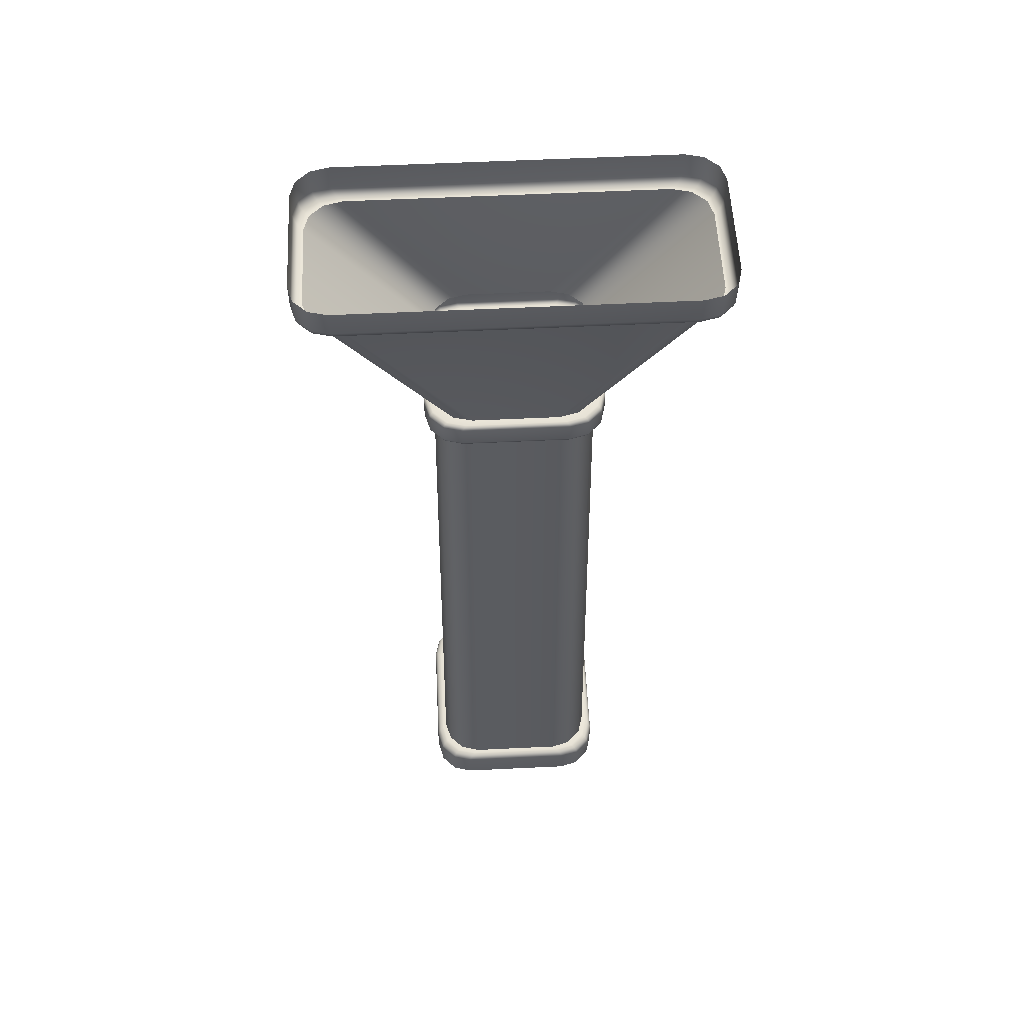
<metadata>
{"format":"obj","ext":"obj","renderer":"f3d","projection":"perspective","resolution":1024,"background":"white","views":[{"elev":56.9,"azim":87.1,"up":"+Y"}]}
</metadata>
<code>
g SM_BridgeColumn
v -1.074 -2.257 -0.61
v -0.9415 -2.257 -0.7678
v -1 -2.257 -0.532
v -1.013 -2.257 -0.8419
v -1.098 -2.265 -0.6345
v -0.7817 -2.257 -0.9441
v -1.036 -2.265 -0.866
v -1.115 -2.287 -0.6526
v -0.8456 -2.257 -1.011
v -1.053 -2.287 -0.8837
v -1.121 -2.316 -0.6593
v -0.8688 -2.265 -1.035
v -0.6174 -2.257 -1.072
v -0.5634 -2.257 -1.014
v -0.6402 -2.265 -1.097
v 0.6198 -2.253 -1.072
v 0.5634 -2.248 -1.008
v 0.7817 -2.253 -0.9411
v 0.6414 -2.263 -1.097
v 0.8467 -2.255 -1.011
v 1.014 -2.257 -0.842
v 0.9415 -2.256 -0.767
v 0.8693 -2.264 -1.035
v 1.075 -2.257 -0.6102
v 1 -2.257 -0.532
v 1.037 -2.265 -0.866
v 1.098 -2.265 -0.6346
v 1.074 -2.257 0.61
v 1 -2.257 0.532
v 0.9415 -2.257 0.7678
v 1.098 -2.265 0.6345
v 1.013 -2.257 0.8419
v 0.7817 -2.257 0.9441
v 1.115 -2.287 -0.6526
v 1.036 -2.265 0.866
v 1.054 -2.287 -0.8837
v 1.115 -2.287 0.6526
v 1.121 -2.316 -0.6593
v 0.886 -2.286 -1.053
v 1.121 -2.316 0.6593
v 1.06 -2.316 -0.8902
v 0.6572 -2.286 -1.115
v -0.6569 -2.287 -1.115
v 0.6632 -2.316 -1.121
v -0.8858 -2.287 -1.053
v -0.6631 -2.316 -1.121
v 0.8921 -2.316 -1.059
v -1.06 -2.316 -0.8902
v -1.121 -2.549 -0.6609
v -0.8921 -2.316 -1.059
v -1.06 -2.549 -0.891
v -1.054 -2.578 -0.8848
v -1.115 -2.578 -0.6549
v -0.8927 -2.549 -1.059
v -1.036 -2.599 -0.8677
v -1.097 -2.599 -0.638
v -0.8865 -2.578 -1.053
v -0.8693 -2.599 -1.036
v -0.6643 -2.549 -1.121
v -0.6582 -2.578 -1.115
v 0.6643 -2.549 -1.121
v 0.6582 -2.578 -1.115
v -0.6412 -2.599 -1.097
v 0.8927 -2.549 -1.059
v -0.8459 -2.607 -1.012
v 1.06 -2.549 -0.891
v 0.8865 -2.578 -1.053
v 1.121 -2.549 -0.6609
v 1.054 -2.578 -0.8848
v 0.8693 -2.599 -1.036
v 1.121 -2.549 0.6609
v 1.115 -2.578 -0.6549
v 1.036 -2.599 -0.8677
v 0.6412 -2.599 -1.097
v 0.8459 -2.607 -1.012
v -0.618 -2.607 -1.073
v 0.618 -2.607 -1.073
v -0.7733 -2.607 -0.9389
v -0.5466 -2.607 -1
v 0.5466 -2.607 -1
v 0.7733 -2.607 -0.9389
v -1.012 -2.607 -0.8443
v -0.9393 -2.607 -0.7721
v -1.073 -2.607 -0.6149
v -1 -2.607 -0.5442
v 1.012 -2.607 -0.8443
v 0.9393 -2.607 -0.7721
v 1.097 -2.599 -0.638
v 1.073 -2.607 -0.6149
v 1 -2.607 -0.5442
v 1.115 -2.578 0.6549
v 1.097 -2.599 0.638
v 1.073 -2.607 0.6149
v 1 -2.607 0.5442
v 0.9393 -2.607 0.7721
v 1.012 -2.607 0.8443
v 0.7733 -2.607 0.9389
v 1.036 -2.599 0.8677
v 0.8459 -2.607 1.012
v 1.054 -2.578 0.8848
v 0.8693 -2.599 1.036
v 0.618 -2.607 1.073
v 0.5466 -2.607 1
v 0.6412 -2.599 1.097
v -0.618 -2.607 1.073
v -0.5466 -2.607 1
v -0.7733 -2.607 0.9389
v -0.6412 -2.599 1.097
v -0.8459 -2.607 1.012
v -1.012 -2.607 0.8443
v -0.9393 -2.607 0.7721
v -0.8693 -2.599 1.036
v -1.073 -2.607 0.6149
v -1 -2.607 0.5442
v -1 -2.607 -0.5442
v -1.073 -2.607 -0.6149
v -1.097 -2.599 -0.638
v -1.097 -2.599 0.638
v -1.036 -2.599 0.8677
v -1.115 -2.578 0.6549
v -1.115 -2.578 -0.6549
v -1.121 -2.549 -0.6609
v -1.054 -2.578 0.8848
v -1.121 -2.549 0.6609
v -1.121 -2.316 0.6593
v -1.121 -2.316 -0.6593
v -1.115 -2.287 -0.6526
v -1.06 -2.549 0.891
v -1.115 -2.287 0.6526
v -1.098 -2.265 -0.6345
v -1.06 -2.316 0.8902
v -1.054 -2.287 0.8837
v -1.098 -2.265 0.6346
v -1.037 -2.265 0.866
v -1.075 -2.257 0.6102
v -1.074 -2.257 -0.61
v -1 -2.257 0.532
v -1 -2.257 -0.532
v -0.9415 -2.256 0.767
v -1.014 -2.257 0.842
v -0.7817 -2.253 0.9411
v -0.8467 -2.255 1.011
v -0.8693 -2.264 1.035
v -0.6198 -2.253 1.072
v -0.5634 -2.248 1.008
v 0.5634 -2.257 1.014
v -0.6414 -2.263 1.097
v 0.6174 -2.257 1.072
v -0.6572 -2.286 1.115
v 0.8456 -2.257 1.011
v 0.6402 -2.265 1.097
v 0.8688 -2.265 1.035
v 0.6569 -2.287 1.115
v 1.053 -2.287 0.8837
v 0.8858 -2.287 1.053
v 1.06 -2.316 0.8902
v 0.6632 -2.316 1.121
v 1.06 -2.549 0.891
v 0.8921 -2.316 1.059
v 0.8865 -2.578 1.053
v 0.8927 -2.549 1.059
v 0.6643 -2.549 1.121
v 0.6582 -2.578 1.115
v -0.6643 -2.549 1.121
v -0.6582 -2.578 1.115
v -0.8865 -2.578 1.053
v -0.8927 -2.549 1.059
v -0.8921 -2.316 1.059
v -0.6631 -2.316 1.121
v -0.886 -2.286 1.053
v -1.022 -0.4533 -1.995
v -1 -0.4533 1.972
v -1 -0.4533 -1.972
v -1.022 -0.4533 1.995
v -1.072 -0.4368 -2.047
v -0.9421 -0.4533 2.206
v -1.072 -0.4368 2.047
v -1.108 -0.3917 -2.085
v -0.9645 -0.4533 2.228
v -0.784 -0.4533 2.377
v -1.108 -0.3917 2.085
v -1.121 -0.3301 -2.099
v -1.014 -0.4368 2.279
v -0.8056 -0.4533 2.399
v -1.121 -0 2.101
v -1.121 0 -2.101
v -0.5886 -0.4533 2.46
v -0.5681 -0.4533 2.439
v 0.5681 -0.4533 2.439
v -1.121 -0.3301 2.099
v 0.5886 -0.4533 2.46
v 0.784 -0.4533 2.377
v -1.05 -0.3917 2.316
v -1.063 -0.3301 2.33
v -1.063 -0 2.331
v -0.8554 -0.4368 2.449
v -0.8919 -0.3917 2.485
v -0.9053 -0.3301 2.499
v -0.9058 -0 2.499
v -0.6905 -0 2.561
v -0.6895 -0.3301 2.561
v -0.6759 -0.3917 2.547
v -0.6389 -0.4368 2.51
v 0.6389 -0.4368 2.51
v 0.6759 -0.3917 2.547
v 0.6895 -0.3301 2.561
v 0.6905 -0 2.561
v 0.8056 -0.4533 2.399
v 0.8554 -0.4368 2.449
v 0.8919 -0.3917 2.485
v 0.9053 -0.3301 2.499
v 0.9058 -0 2.499
v 1.063 -0 2.331
v 1.063 -0.3301 2.33
v 1.121 -0 2.101
v 1.05 -0.3917 2.316
v 1.121 -0.3301 2.099
v 1.014 -0.4368 2.279
v 1.108 -0.3917 2.085
v 1.121 -0.3301 -2.099
v 1.121 0 -2.101
v 1.108 -0.3917 -2.085
v 1.063 -0.3301 -2.33
v 1.063 0 -2.331
v 1.05 -0.3917 -2.316
v 0.9053 -0.3301 -2.499
v 0.9058 0 -2.499
v 0.6905 0 -2.561
v 0.8919 -0.3917 -2.485
v 0.6895 -0.3301 -2.561
v -0.6895 -0.3301 -2.561
v -0.6905 0 -2.561
v 0.6759 -0.3917 -2.547
v -0.9053 -0.3301 -2.499
v -0.9058 0 -2.499
v -1.063 0 -2.331
v -0.6759 -0.3917 -2.547
v -0.8919 -0.3917 -2.485
v -1.063 -0.3301 -2.33
v -1.121 0 -2.101
v -1.121 -0.3301 -2.099
v -1.05 -0.3917 -2.316
v -1.108 -0.3917 -2.085
v -0.8554 -0.4368 -2.449
v -1.014 -0.4368 -2.279
v -1.072 -0.4368 -2.047
v -0.6389 -0.4368 -2.51
v -0.8056 -0.4533 -2.399
v -0.9645 -0.4533 -2.228
v -1.022 -0.4533 -1.995
v -1 -0.4533 -1.972
v -0.9421 -0.4533 -2.206
v -0.784 -0.4533 -2.377
v -0.5886 -0.4533 -2.46
v -0.5681 -0.4533 -2.439
v 0.6389 -0.4368 -2.51
v 0.5886 -0.4533 -2.46
v 0.5681 -0.4533 -2.439
v 0.784 -0.4533 -2.377
v 0.8554 -0.4368 -2.449
v 0.8056 -0.4533 -2.399
v 1.014 -0.4368 -2.279
v 0.9645 -0.4533 -2.228
v 0.9421 -0.4533 -2.206
v 1.072 -0.4368 -2.047
v 1.022 -0.4533 -1.995
v 1 -0.4533 -1.972
v 1.072 -0.4368 2.047
v 1.022 -0.4533 1.995
v 1 -0.4533 1.972
v 0.9421 -0.4533 2.206
v 0.9645 -0.4533 2.228
v -1.173 -11.26 -0.6644
v -1.056 -11.26 -0.8693
v -1.125 -11.26 -0.614
v -1.106 -11.26 -0.9194
v -1.217 -11.28 -0.7094
v -0.8705 -11.26 -1.056
v -1.15 -11.28 -0.9635
v -1.249 -11.32 -0.7425
v -0.9205 -11.26 -1.106
v -1.182 -11.32 -0.9959
v -1.261 -11.37 -0.7548
v -0.9646 -11.28 -1.149
v -0.6665 -11.26 -1.173
v -0.6164 -11.26 -1.125
v 0.6164 -11.26 -1.125
v -0.7115 -11.28 -1.217
v 0.6665 -11.26 -1.173
v 0.8705 -11.26 -1.056
v 0.7115 -11.28 -1.217
v -0.7445 -11.32 -1.249
v 0.9205 -11.26 -1.106
v 1.106 -11.26 -0.9194
v 1.056 -11.26 -0.8693
v 0.9646 -11.28 -1.149
v 1.173 -11.26 -0.6644
v 1.125 -11.26 -0.614
v 1.125 -11.26 0.614
v 1.15 -11.28 -0.9635
v 1.217 -11.28 -0.7094
v 1.173 -11.26 0.6644
v 1.056 -11.26 0.8693
v 1.249 -11.32 -0.7425
v 1.106 -11.26 0.9194
v 0.8705 -11.26 1.056
v 1.217 -11.28 0.7094
v 1.249 -11.32 0.7425
v 1.15 -11.28 0.9635
v 0.9205 -11.26 1.106
v 0.6665 -11.26 1.173
v 0.6164 -11.26 1.125
v -0.6164 -11.26 1.125
v 0.9646 -11.28 1.149
v -0.6665 -11.26 1.173
v -0.8705 -11.26 1.056
v 0.7115 -11.28 1.217
v -0.9205 -11.26 1.106
v -0.7115 -11.28 1.217
v -1.106 -11.26 0.9194
v -1.056 -11.26 0.8693
v -0.9646 -11.28 1.149
v -1.173 -11.26 0.6644
v -1.125 -11.26 0.614
v -1.125 -11.26 -0.614
v -1.173 -11.26 -0.6644
v -1.217 -11.28 0.7094
v -1.217 -11.28 -0.7094
v -1.15 -11.28 0.9635
v -1.249 -11.32 0.7425
v -1.249 -11.32 -0.7425
v -1.261 -11.37 -0.7548
v -1.182 -11.32 0.9959
v -1.261 -11.37 0.7548
v -1.261 -11.75 -0.7566
v -1.261 -11.75 0.7566
v -1.193 -11.37 1.008
v -1.193 -11.75 1.009
v -0.9969 -11.32 1.181
v -1.009 -11.37 1.193
v -1.01 -11.75 1.193
v -0.7585 -11.75 1.261
v -0.7568 -11.37 1.261
v 0.7585 -11.75 1.261
v -0.7445 -11.32 1.249
v 0.7568 -11.37 1.261
v 0.7445 -11.32 1.249
v 1.009 -11.37 1.193
v 1.01 -11.75 1.193
v 1.193 -11.75 1.009
v 0.9969 -11.32 1.181
v 1.193 -11.37 1.008
v 1.261 -11.75 0.7566
v 1.182 -11.32 0.9959
v 1.261 -11.37 0.7548
v 1.261 -11.37 -0.7548
v 1.261 -11.75 -0.7566
v 1.182 -11.32 -0.9959
v 1.193 -11.37 -1.008
v 1.193 -11.75 -1.009
v 1.009 -11.37 -1.193
v 1.01 -11.75 -1.193
v 0.9969 -11.32 -1.181
v 0.7585 -11.75 -1.261
v 0.7445 -11.32 -1.249
v 0.7568 -11.37 -1.261
v -0.7568 -11.37 -1.261
v -0.7585 -11.75 -1.261
v -0.9969 -11.32 -1.181
v -1.009 -11.37 -1.193
v -1.01 -11.75 -1.193
v -1.193 -11.75 -1.009
v -1.193 -11.37 -1.008
v -1.261 -11.75 -0.7566
v -1 -0.4533 -1.972
v -1 -2.257 -0.532
v -0.9415 -2.257 -0.7678
v -0.9421 -0.4533 -2.206
v -0.7817 -2.257 -0.9441
v -0.784 -0.4533 -2.377
v -0.5681 -0.4533 -2.439
v -0.5634 -2.257 -1.014
v 0.5634 -2.248 -1.008
v 0.5681 -0.4533 -2.439
v 0.784 -0.4533 -2.377
v 0.7817 -2.253 -0.9411
v 0.9421 -0.4533 -2.206
v 0.9415 -2.256 -0.767
v 1 -0.4533 -1.972
v 1 -2.257 -0.532
v 1 -0.4533 1.972
v 1 -2.257 0.532
v 0.9415 -2.257 0.7678
v 0.9421 -0.4533 2.206
v 0.7817 -2.257 0.9441
v 0.784 -0.4533 2.377
v 0.5681 -0.4533 2.439
v 0.5634 -2.257 1.014
v -0.5634 -2.248 1.008
v -0.5681 -0.4533 2.439
v -0.784 -0.4533 2.377
v -0.7817 -2.253 0.9411
v -0.9421 -0.4533 2.206
v -0.9415 -2.256 0.767
v -1 -0.4533 1.972
v -1 -2.257 0.532
v -1 -2.257 -0.532
v -1 -0.4533 -1.972
v -1.125 -11.26 -0.614
v -0.9393 -2.607 -0.7721
v -1 -2.607 -0.5442
v -1.056 -11.26 -0.8693
v -0.7733 -2.607 -0.9389
v -0.8705 -11.26 -1.056
v -0.6164 -11.26 -1.125
v -0.5466 -2.607 -1
v 0.5466 -2.607 -1
v 0.6164 -11.26 -1.125
v 0.7733 -2.607 -0.9389
v 0.8705 -11.26 -1.056
v 1.056 -11.26 -0.8693
v 0.9393 -2.607 -0.7721
v 1.125 -11.26 -0.614
v 1 -2.607 -0.5442
v 1.125 -11.26 0.614
v 1 -2.607 0.5442
v 0.9393 -2.607 0.7721
v 1.056 -11.26 0.8693
v 0.7733 -2.607 0.9389
v 0.8705 -11.26 1.056
v 0.6164 -11.26 1.125
v 0.5466 -2.607 1
v -0.5466 -2.607 1
v -0.6164 -11.26 1.125
v -0.7733 -2.607 0.9389
v -0.8705 -11.26 1.056
v -1.056 -11.26 0.8693
v -0.9393 -2.607 0.7721
v -1.125 -11.26 0.614
v -1 -2.607 0.5442
v -1 -2.607 -0.5442
v -1.125 -11.26 -0.614
f 3 2 1
f 4 1 2
f 5 1 4
f 2 6 4
f 4 7 5
f 8 5 7
f 9 4 6
f 7 4 9
f 7 10 8
f 11 8 10
f 9 12 7
f 10 7 12
f 9 6 13
f 13 6 14
f 12 9 15
f 13 15 9
f 13 14 16
f 17 16 14
f 17 18 16
f 16 19 13
f 15 13 19
f 20 16 18
f 16 20 19
f 20 18 21
f 22 21 18
f 23 19 20
f 21 22 24
f 25 24 22
f 21 26 20
f 23 20 26
f 24 27 21
f 26 21 27
f 24 25 28
f 29 28 25
f 29 30 28
f 27 24 31
f 28 31 24
f 32 28 30
f 31 28 32
f 30 33 32
f 27 31 34
f 27 34 26
f 32 35 31
f 36 26 34
f 26 36 23
f 31 37 34
f 37 31 35
f 34 38 36
f 38 34 37
f 39 23 36
f 40 38 37
f 36 41 39
f 41 36 38
f 39 42 23
f 42 19 23
f 19 42 15
f 43 15 42
f 15 43 12
f 44 42 39
f 42 44 43
f 45 12 43
f 12 45 10
f 46 43 44
f 43 46 45
f 47 44 39
f 47 39 41
f 48 10 45
f 48 11 10
f 11 48 49
f 50 48 45
f 50 45 46
f 51 49 48
f 48 50 51
f 51 52 49
f 53 49 52
f 54 51 50
f 52 55 53
f 56 53 55
f 52 51 57
f 54 57 51
f 55 52 58
f 57 58 52
f 54 50 59
f 57 54 59
f 46 59 50
f 57 60 58
f 60 57 59
f 59 46 61
f 44 61 46
f 44 47 61
f 60 59 62
f 61 62 59
f 63 58 60
f 60 62 63
f 64 61 47
f 58 63 65
f 58 65 55
f 66 64 47
f 66 47 41
f 64 67 61
f 67 64 66
f 62 61 67
f 68 66 41
f 68 41 38
f 69 67 66
f 69 66 68
f 67 70 62
f 67 69 70
f 68 38 71
f 40 71 38
f 72 69 68
f 72 68 71
f 73 70 69
f 73 69 72
f 74 62 70
f 74 63 62
f 70 73 75
f 70 75 74
f 63 74 76
f 76 65 63
f 77 74 75
f 77 76 74
f 65 76 78
f 79 76 77
f 79 78 76
f 80 79 77
f 80 77 81
f 81 77 75
f 82 65 78
f 82 55 65
f 55 82 56
f 82 78 83
f 84 56 82
f 83 84 82
f 84 83 85
f 75 86 81
f 86 75 73
f 87 81 86
f 86 73 88
f 72 88 73
f 86 89 87
f 88 89 86
f 90 87 89
f 72 91 88
f 91 72 71
f 89 88 92
f 92 88 91
f 90 89 93
f 93 89 92
f 94 90 93
f 93 95 94
f 95 93 96
f 93 92 96
f 97 95 96
f 92 91 98
f 98 96 92
f 97 96 99
f 96 98 99
f 100 98 91
f 91 71 100
f 101 99 98
f 98 100 101
f 99 102 97
f 103 97 102
f 99 101 104
f 104 102 99
f 102 105 103
f 105 106 103
f 105 107 106
f 105 102 108
f 102 104 108
f 105 109 107
f 105 108 109
f 109 110 107
f 111 107 110
f 112 109 108
f 110 113 111
f 114 111 113
f 114 113 115
f 116 115 113
f 116 113 117
f 118 113 110
f 113 118 117
f 110 109 119
f 110 119 118
f 112 119 109
f 118 120 117
f 120 118 119
f 121 117 120
f 121 120 122
f 119 123 120
f 119 112 123
f 120 124 122
f 120 123 124
f 124 125 122
f 126 122 125
f 126 125 127
f 123 128 124
f 125 129 127
f 130 127 129
f 124 131 125
f 124 128 131
f 129 125 132
f 131 132 125
f 133 130 129
f 132 134 129
f 133 129 134
f 133 135 130
f 136 130 135
f 138 136 137
f 135 137 136
f 137 135 139
f 135 133 140
f 140 139 135
f 134 140 133
f 139 140 141
f 140 134 142
f 142 141 140
f 143 142 134
f 134 132 143
f 142 144 141
f 145 141 144
f 145 144 146
f 144 142 147
f 143 147 142
f 148 146 144
f 144 147 148
f 146 148 33
f 149 147 143
f 33 148 150
f 150 32 33
f 151 148 147
f 148 151 150
f 147 149 151
f 35 32 150
f 152 150 151
f 150 152 35
f 153 151 149
f 151 153 152
f 154 35 152
f 35 154 37
f 40 37 154
f 152 155 154
f 155 152 153
f 156 40 154
f 156 154 155
f 40 156 71
f 153 157 155
f 158 71 156
f 158 100 71
f 159 156 155
f 156 159 158
f 159 155 157
f 100 158 160
f 160 101 100
f 161 158 159
f 161 160 158
f 162 161 159
f 160 161 162
f 162 159 157
f 101 160 163
f 163 160 162
f 163 104 101
f 162 157 164
f 163 162 164
f 104 163 165
f 165 163 164
f 108 104 165
f 108 165 112
f 166 112 165
f 165 164 166
f 166 123 112
f 123 166 128
f 167 166 164
f 166 167 128
f 128 167 168
f 167 164 168
f 128 168 131
f 169 164 157
f 169 168 164
f 157 153 169
f 149 169 153
f 168 170 131
f 168 169 170
f 169 149 170
f 132 131 170
f 143 170 149
f 170 143 132
f 173 172 171
f 172 174 171
f 171 174 175
f 172 176 174
f 174 177 175
f 175 177 178
f 179 174 176
f 174 179 177
f 176 180 179
f 177 181 178
f 178 181 182
f 179 183 177
f 181 177 183
f 184 179 180
f 179 184 183
f 186 182 185
f 184 180 187
f 187 180 188
f 187 188 189
f 190 185 182
f 181 190 182
f 191 187 189
f 189 192 191
f 181 193 190
f 183 193 181
f 190 194 185
f 193 194 190
f 195 185 194
f 183 196 193
f 196 183 184
f 193 197 194
f 197 193 196
f 194 198 195
f 197 198 194
f 199 195 198
f 198 200 199
f 198 197 201
f 198 201 200
f 197 196 202
f 202 201 197
f 196 184 203
f 203 202 196
f 187 203 184
f 187 191 203
f 203 204 202
f 191 204 203
f 202 205 201
f 205 202 204
f 201 206 200
f 206 201 205
f 206 207 200
f 204 191 208
f 208 191 192
f 205 204 209
f 208 209 204
f 205 210 206
f 209 210 205
f 206 211 207
f 210 211 206
f 212 207 211
f 212 211 213
f 214 213 211
f 211 210 214
f 213 214 215
f 216 214 210
f 210 209 216
f 217 215 214
f 214 216 217
f 218 216 209
f 209 208 218
f 219 217 216
f 216 218 219
f 217 220 215
f 220 221 215
f 219 222 217
f 222 220 217
f 220 223 221
f 224 221 223
f 220 222 225
f 225 223 220
f 223 226 224
f 227 224 226
f 226 228 227
f 229 226 223
f 223 225 229
f 226 230 228
f 226 229 230
f 230 231 228
f 231 232 228
f 233 230 229
f 231 234 232
f 235 232 234
f 235 234 236
f 231 230 237
f 233 237 230
f 238 234 231
f 237 238 231
f 239 236 234
f 234 238 239
f 236 239 240
f 241 240 239
f 239 242 241
f 242 239 238
f 243 241 242
f 238 244 242
f 238 237 244
f 242 245 243
f 245 242 244
f 246 243 245
f 247 244 237
f 237 233 247
f 244 248 245
f 244 247 248
f 245 249 246
f 249 245 248
f 250 246 249
f 250 252 251
f 252 250 249
f 249 253 252
f 253 249 248
f 248 254 253
f 254 248 247
f 255 253 254
f 254 247 256
f 256 247 233
f 255 254 257
f 257 254 256
f 258 255 257
f 257 259 258
f 256 233 260
f 229 260 233
f 229 225 260
f 257 256 261
f 260 261 256
f 259 257 261
f 262 260 225
f 260 262 261
f 262 225 222
f 261 263 259
f 263 261 262
f 264 259 263
f 222 265 262
f 262 265 263
f 265 222 219
f 263 266 264
f 265 266 263
f 267 264 266
f 268 265 219
f 266 265 268
f 268 219 218
f 267 266 269
f 269 266 268
f 270 267 269
f 269 271 270
f 218 272 268
f 269 268 272
f 271 269 272
f 272 218 208
f 272 192 271
f 192 272 208
f 275 274 273
f 276 273 274
f 277 273 276
f 274 278 276
f 276 279 277
f 280 277 279
f 281 276 278
f 279 276 281
f 279 282 280
f 283 280 282
f 281 284 279
f 282 279 284
f 278 285 281
f 285 278 286
f 286 287 285
f 284 281 288
f 285 288 281
f 289 285 287
f 287 290 289
f 288 285 291
f 289 291 285
f 288 292 284
f 288 291 292
f 293 289 290
f 291 289 293
f 293 290 294
f 295 294 290
f 293 296 291
f 294 295 297
f 297 295 298
f 298 299 297
f 294 300 293
f 296 293 300
f 297 301 294
f 300 294 301
f 299 302 297
f 297 302 301
f 299 303 302
f 301 304 300
f 305 302 303
f 303 306 305
f 302 307 301
f 307 302 305
f 307 308 301
f 304 301 308
f 305 309 307
f 308 307 309
f 310 305 306
f 309 305 310
f 306 311 310
f 311 306 312
f 312 313 311
f 310 314 309
f 313 315 311
f 313 316 315
f 311 317 310
f 311 315 317
f 314 310 317
f 318 315 316
f 315 319 317
f 319 315 318
f 316 320 318
f 320 316 321
f 318 322 319
f 321 323 320
f 323 321 324
f 324 325 323
f 325 326 323
f 323 326 327
f 323 327 320
f 326 328 327
f 320 329 318
f 329 320 327
f 322 318 329
f 327 328 330
f 327 330 329
f 328 331 330
f 331 332 330
f 333 329 330
f 329 333 322
f 334 330 332
f 330 334 333
f 332 335 334
f 336 334 335
f 336 337 334
f 337 333 334
f 336 338 337
f 339 322 333
f 333 337 339
f 340 337 338
f 340 339 337
f 338 341 340
f 341 342 340
f 343 340 342
f 340 343 339
f 342 344 343
f 322 339 345
f 343 345 339
f 345 319 322
f 319 345 317
f 346 343 344
f 343 346 345
f 347 317 345
f 346 347 345
f 317 347 314
f 344 348 346
f 344 349 348
f 349 350 348
f 347 346 351
f 348 351 346
f 351 314 347
f 352 348 350
f 348 352 351
f 350 353 352
f 314 351 354
f 352 354 351
f 354 309 314
f 309 354 308
f 352 355 354
f 355 308 354
f 355 352 353
f 355 356 308
f 355 353 356
f 356 304 308
f 357 356 353
f 304 356 358
f 358 300 304
f 357 359 356
f 359 358 356
f 357 360 359
f 300 358 296
f 361 359 360
f 360 362 361
f 358 359 363
f 363 296 358
f 361 363 359
f 362 364 361
f 296 363 365
f 365 291 296
f 361 366 363
f 366 365 363
f 366 361 364
f 291 365 292
f 365 366 292
f 366 364 367
f 367 292 366
f 368 367 364
f 292 367 369
f 369 284 292
f 284 369 282
f 367 368 370
f 370 369 367
f 371 370 368
f 371 372 370
f 373 282 369
f 370 373 369
f 373 370 372
f 373 283 282
f 372 374 373
f 283 373 374
f 377 376 375
f 375 378 377
f 379 377 378
f 378 380 379
f 380 381 379
f 382 379 381
f 382 381 383
f 384 383 381
f 384 385 383
f 386 383 385
f 385 387 386
f 388 386 387
f 387 389 388
f 390 388 389
f 390 389 391
f 392 390 391
f 393 392 391
f 391 394 393
f 395 393 394
f 394 396 395
f 396 397 395
f 398 395 397
f 398 397 399
f 400 399 397
f 400 401 399
f 402 399 401
f 401 403 402
f 404 402 403
f 403 405 404
f 406 404 405
f 406 405 407
f 408 407 405
f 411 410 409
f 412 409 410
f 410 413 412
f 414 412 413
f 414 413 415
f 416 415 413
f 416 417 415
f 418 415 417
f 417 419 418
f 420 418 419
f 421 420 419
f 419 422 421
f 423 421 422
f 422 424 423
f 423 424 425
f 426 425 424
f 426 427 425
f 428 425 427
f 427 429 428
f 430 428 429
f 431 430 429
f 429 432 431
f 432 433 431
f 434 431 433
f 433 435 434
f 436 434 435
f 437 436 435
f 435 438 437
f 439 437 438
f 438 440 439
f 440 441 439
f 442 439 441

</code>
